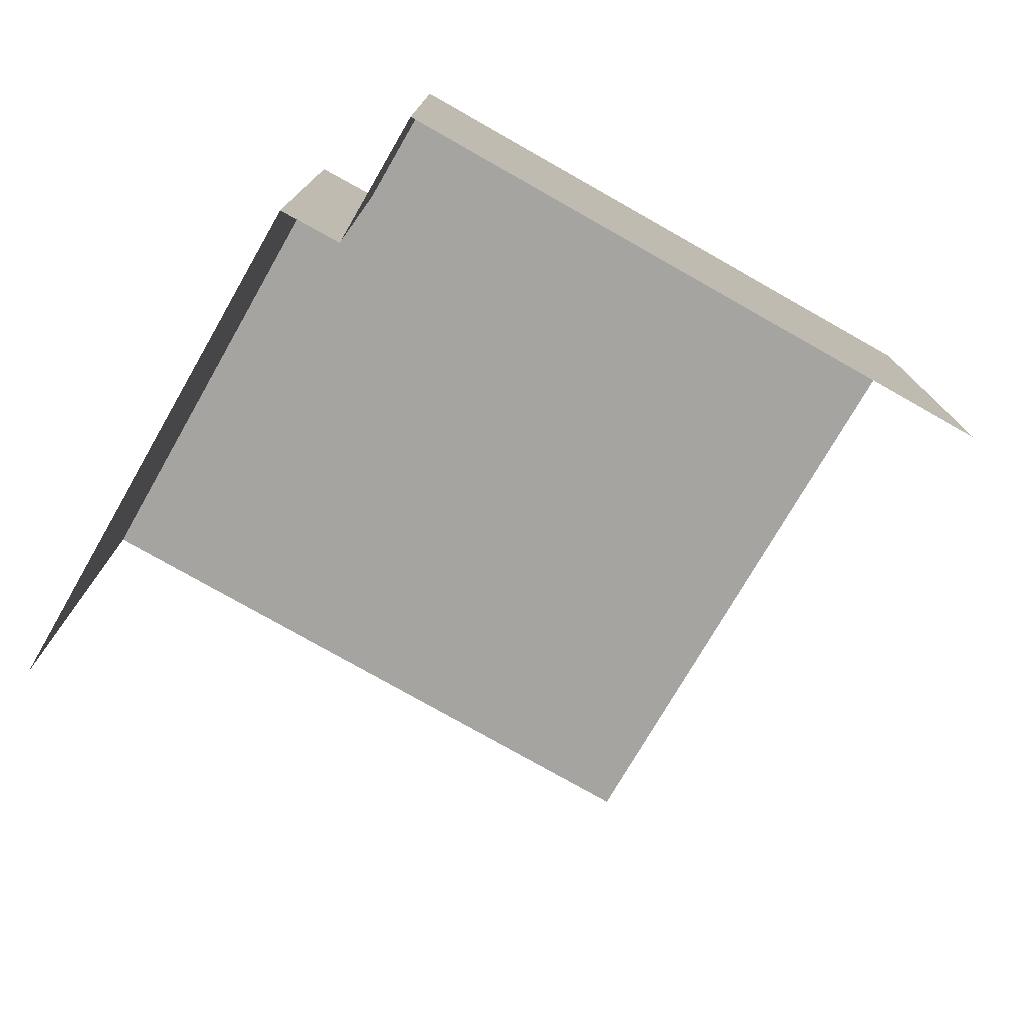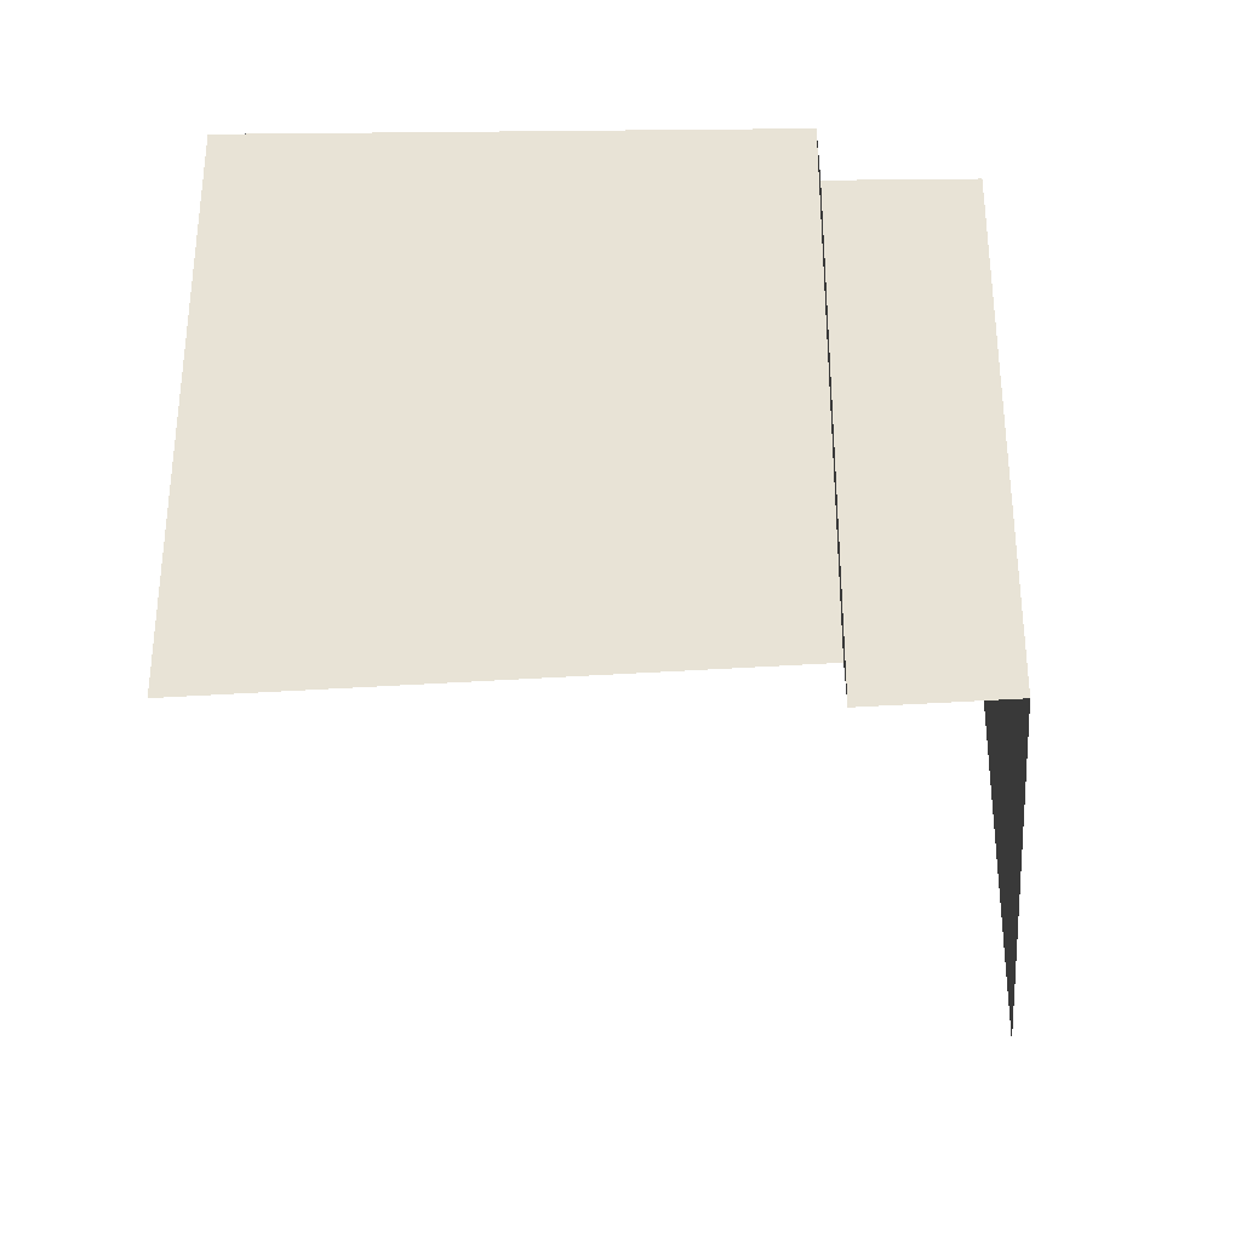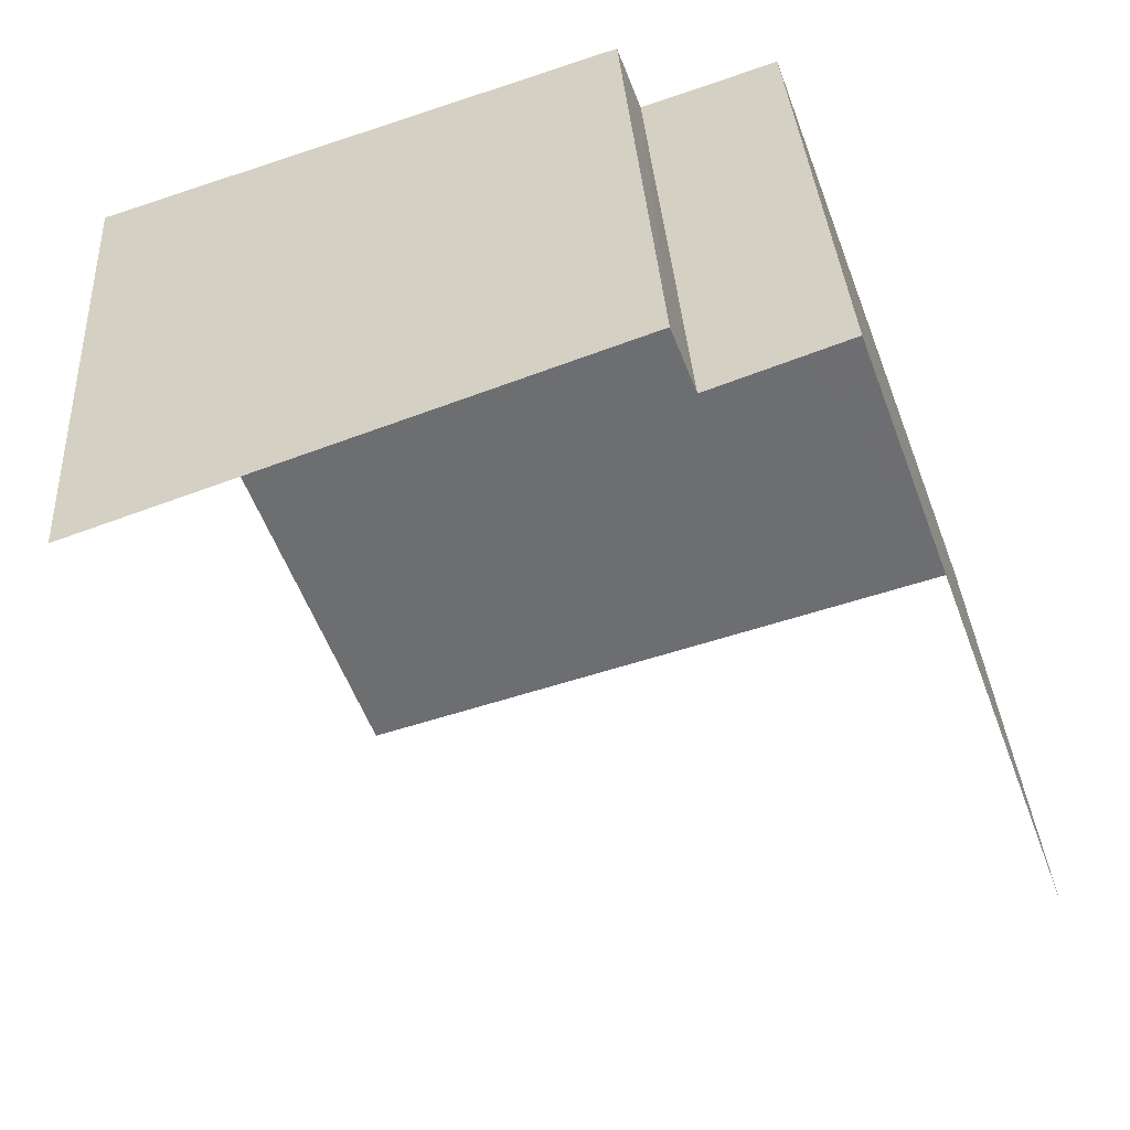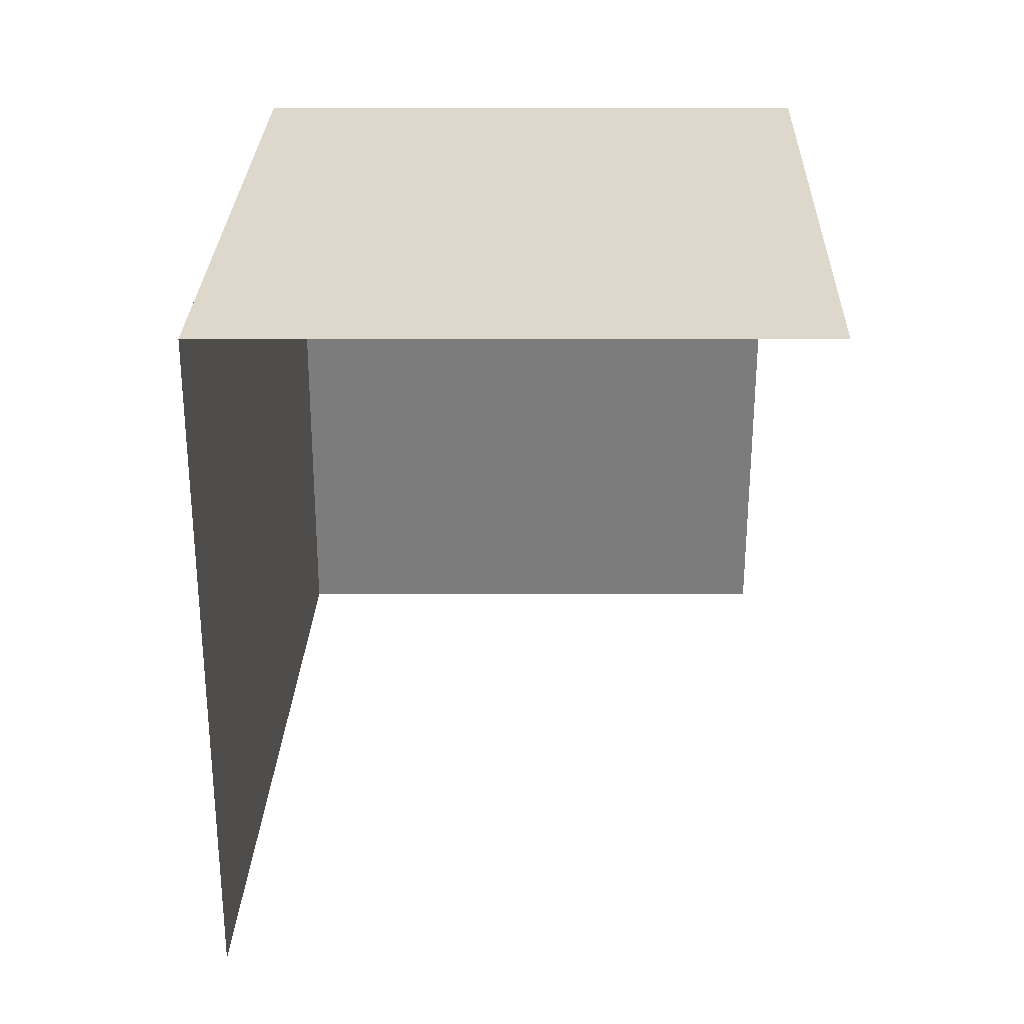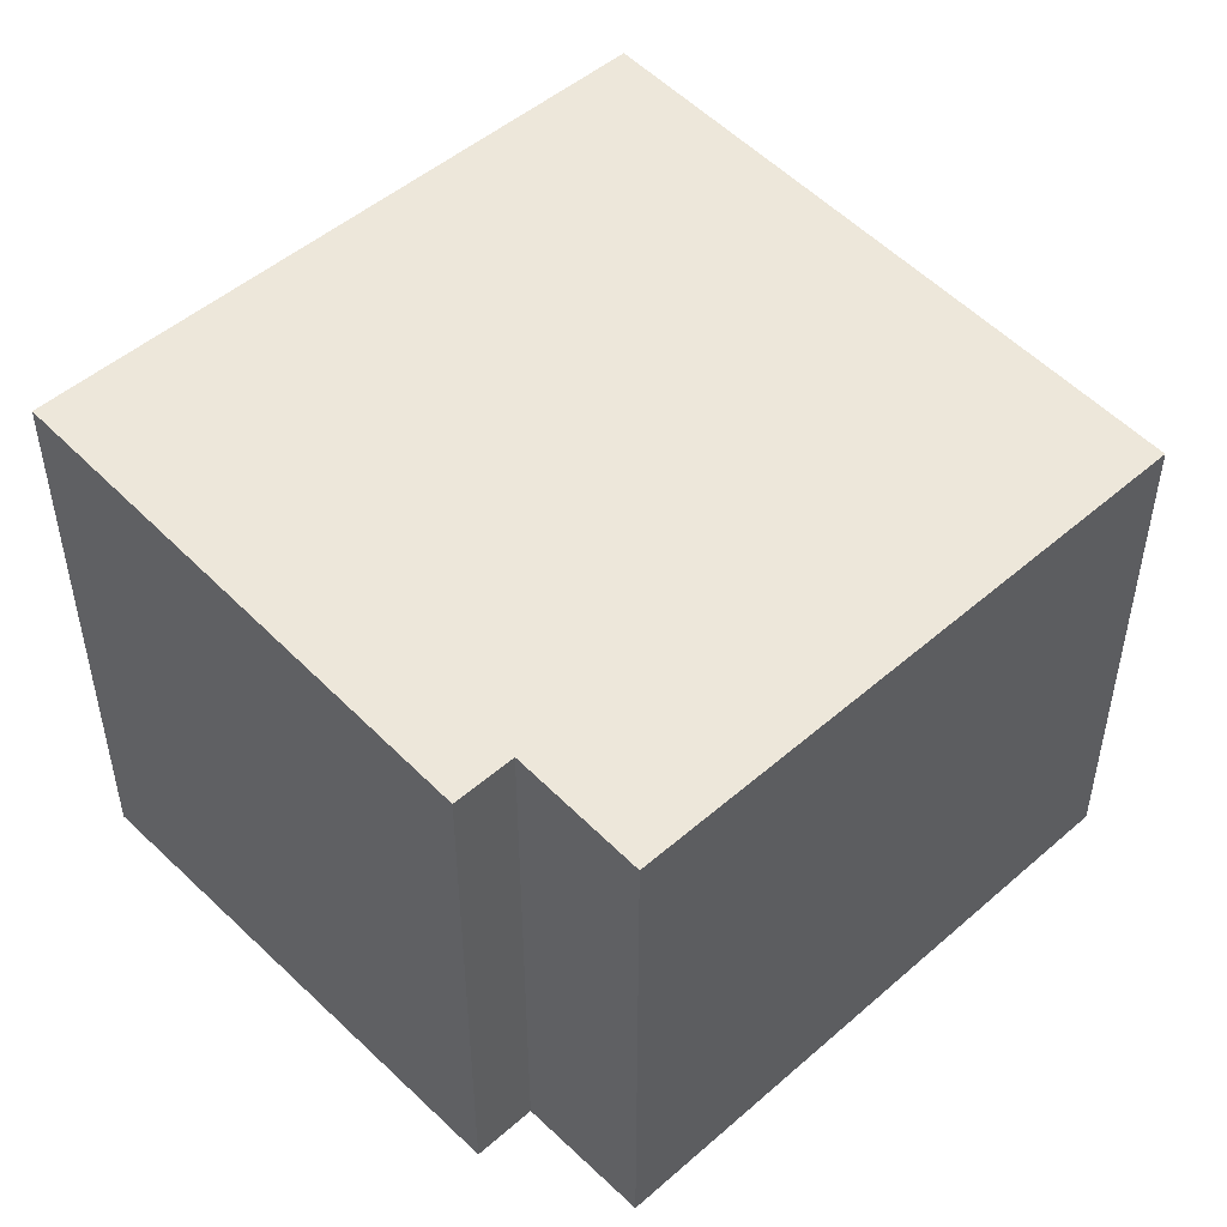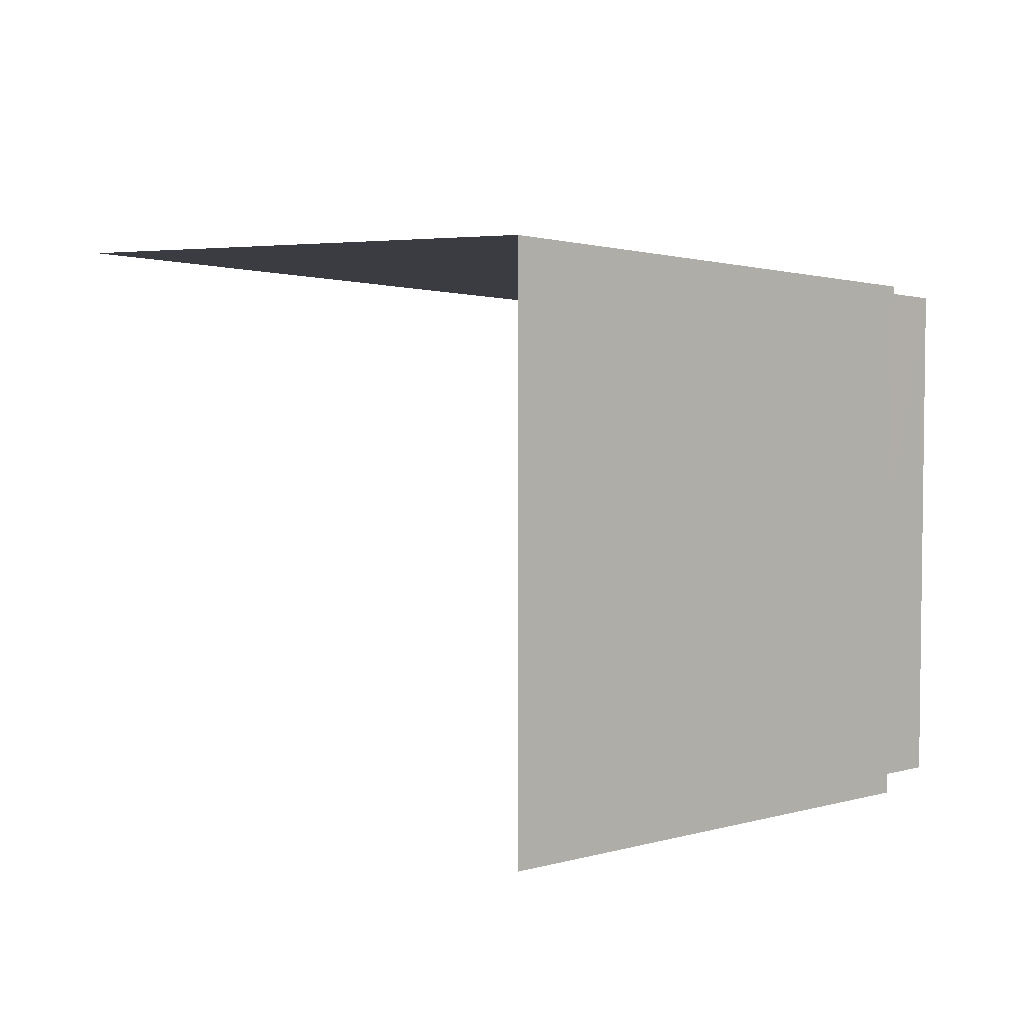
<metadata>
{"format":"obj","ext":"obj","renderer":"f3d","projection":"perspective","resolution":1024,"background":"white","views":[{"elev":-77.4,"azim":-139.7,"up":"+Z"},{"elev":-32.9,"azim":165.4,"up":"+Z"},{"elev":34.2,"azim":176.6,"up":"+Y"},{"elev":11.0,"azim":89.7,"up":"+Y"},{"elev":49.5,"azim":-154.0,"up":"+Z"},{"elev":4.7,"azim":117.8,"up":"+Z"}]}
</metadata>
<code>
v -2.231e+05 -1.27e+05 18.64
v -2.231e+05 -1.27e+05 18.64
v -2.231e+05 -1.27e+05 18.64
v -2.231e+05 -1.27e+05 18.64
v -2.231e+05 -1.27e+05 18.64
v -2.231e+05 -1.27e+05 18.64
v -2.231e+05 -1.27e+05 24.51
v -2.231e+05 -1.27e+05 24.5
v -2.231e+05 -1.27e+05 24.63
v -2.231e+05 -1.27e+05 25.08
v -2.231e+05 -1.27e+05 25.09
v -2.231e+05 -1.27e+05 24.63
f 1 2 3
f 3 2 4
f 1 5 2
f 4 2 6
f 8 1 3
f 10 8 3
f 10 3 4
f 11 10 4
f 7 8 9
f 8 10 9
f 9 11 12
f 9 10 11
f 8 5 1
f 8 7 5
f 7 2 5
f 7 9 2
f 12 4 6
f 12 11 4
f 9 6 2
f 9 12 6

</code>
